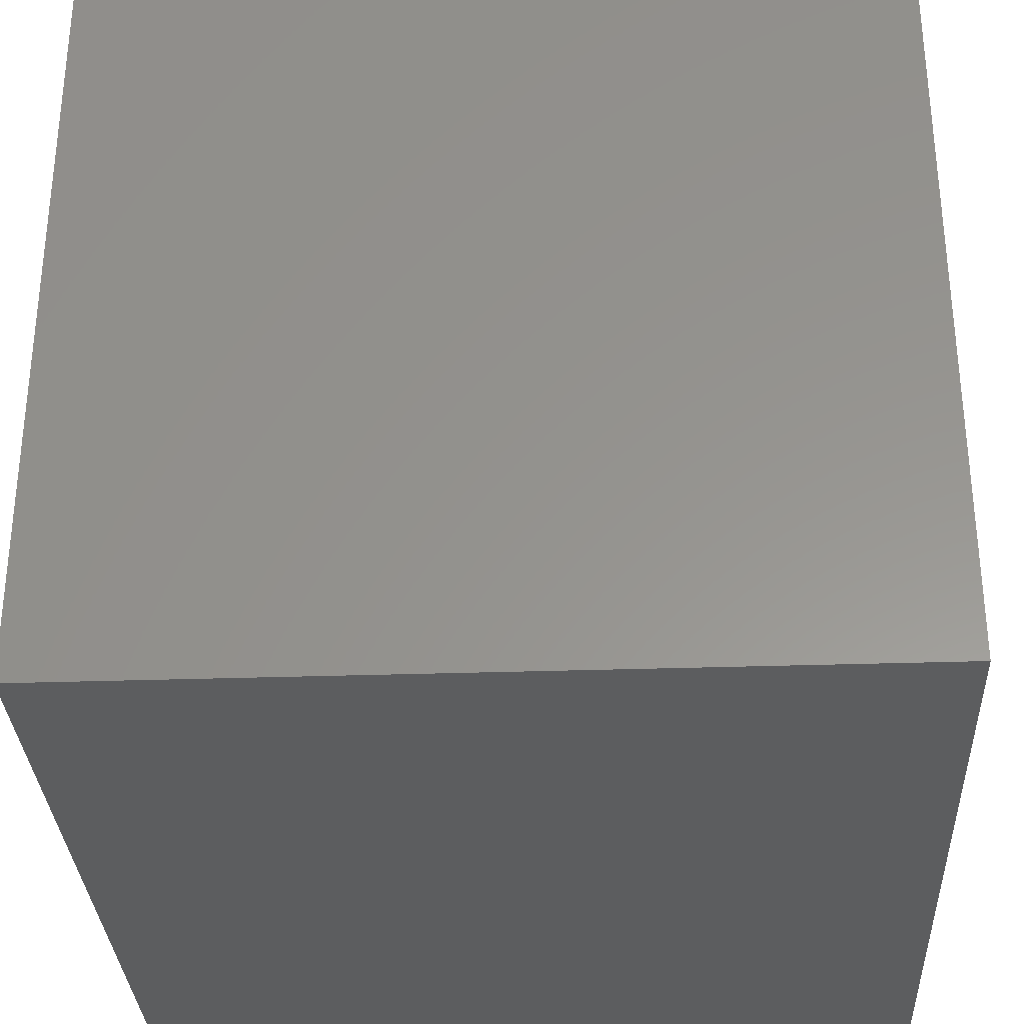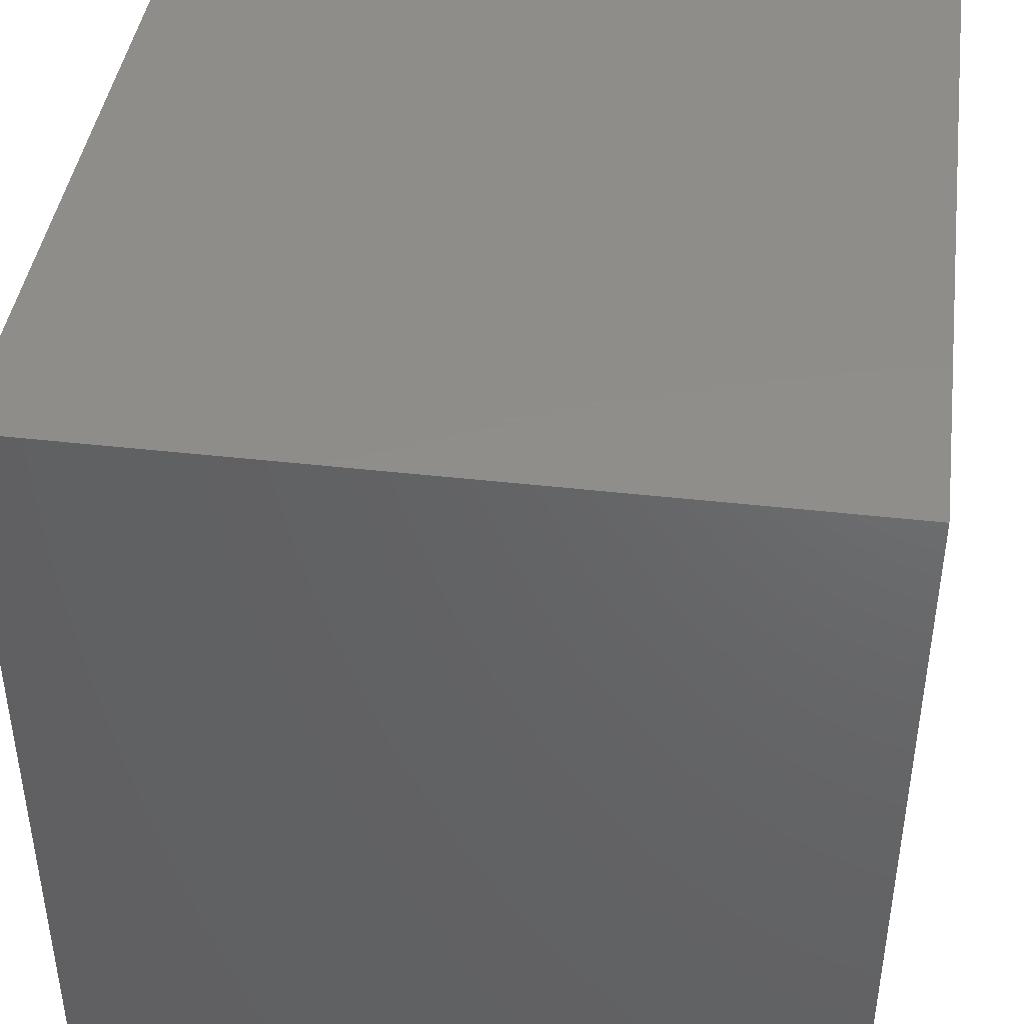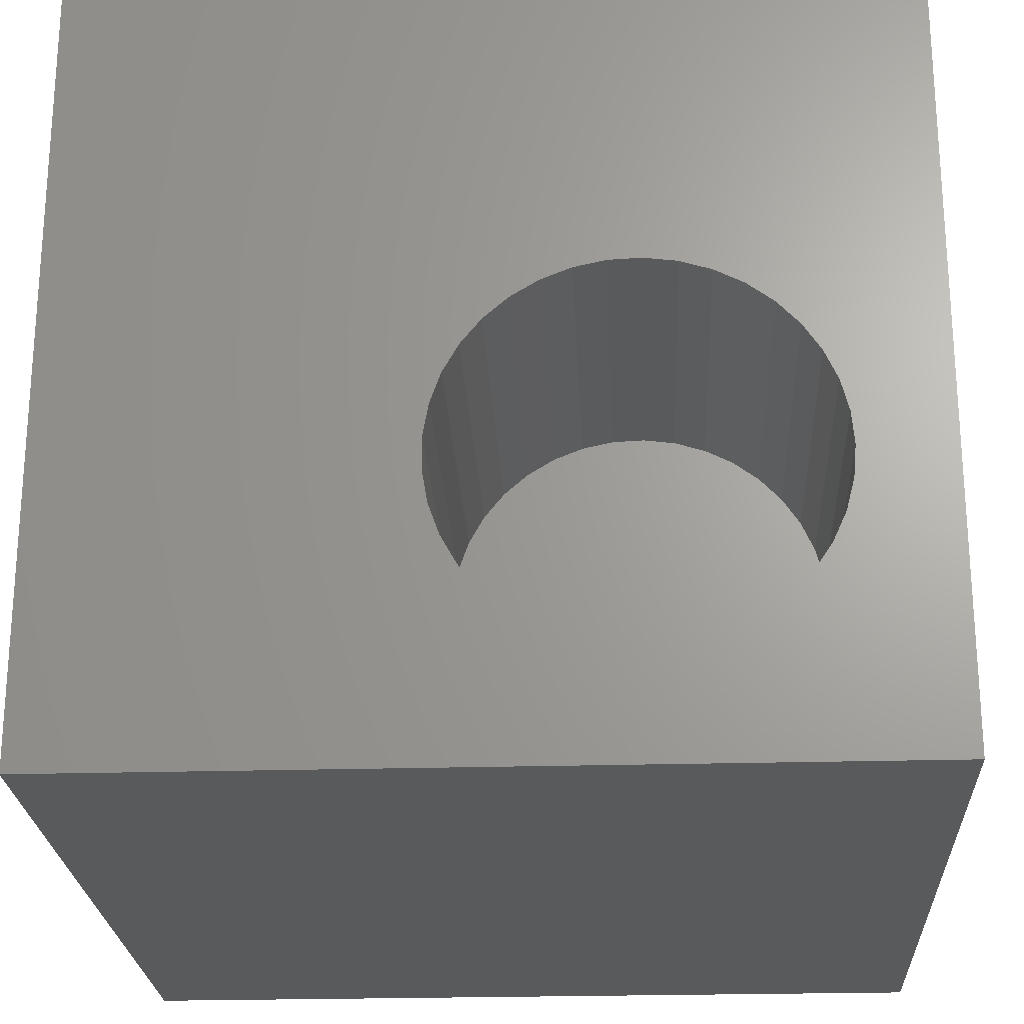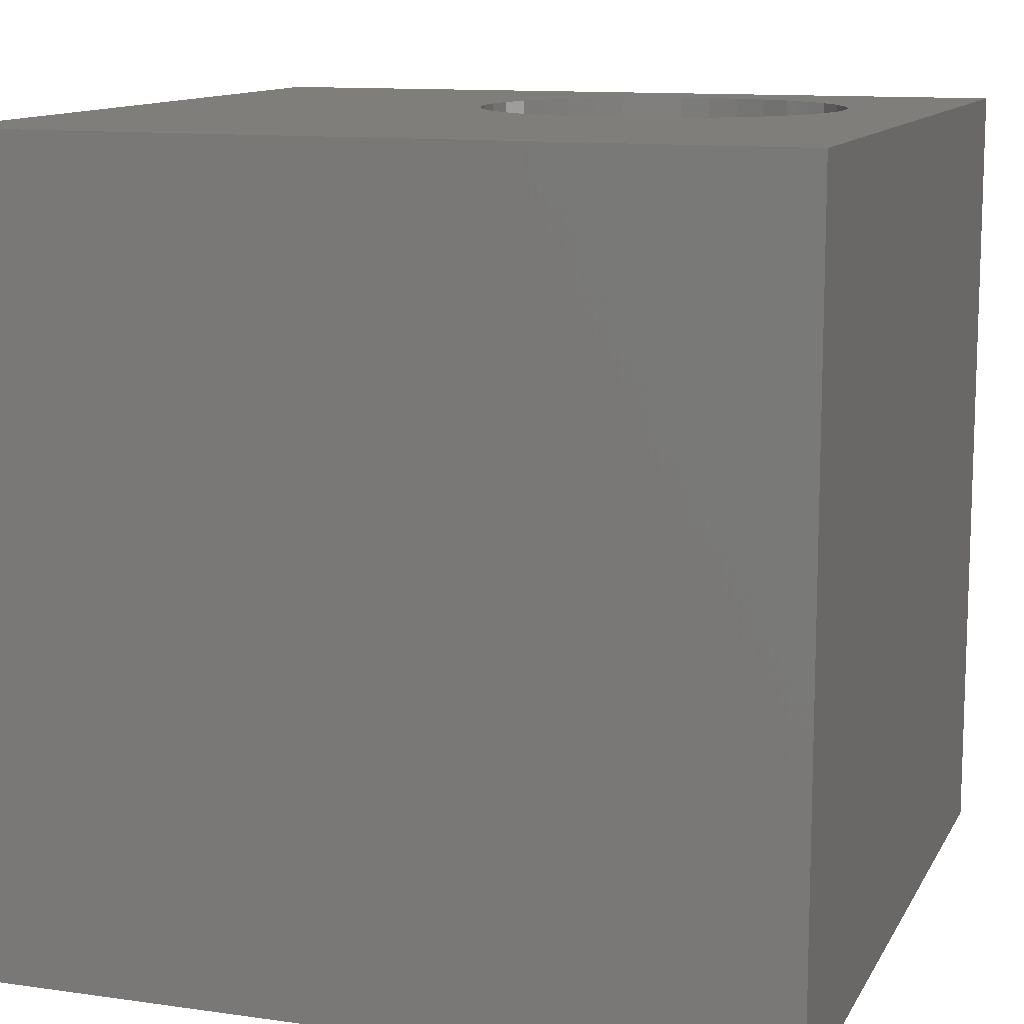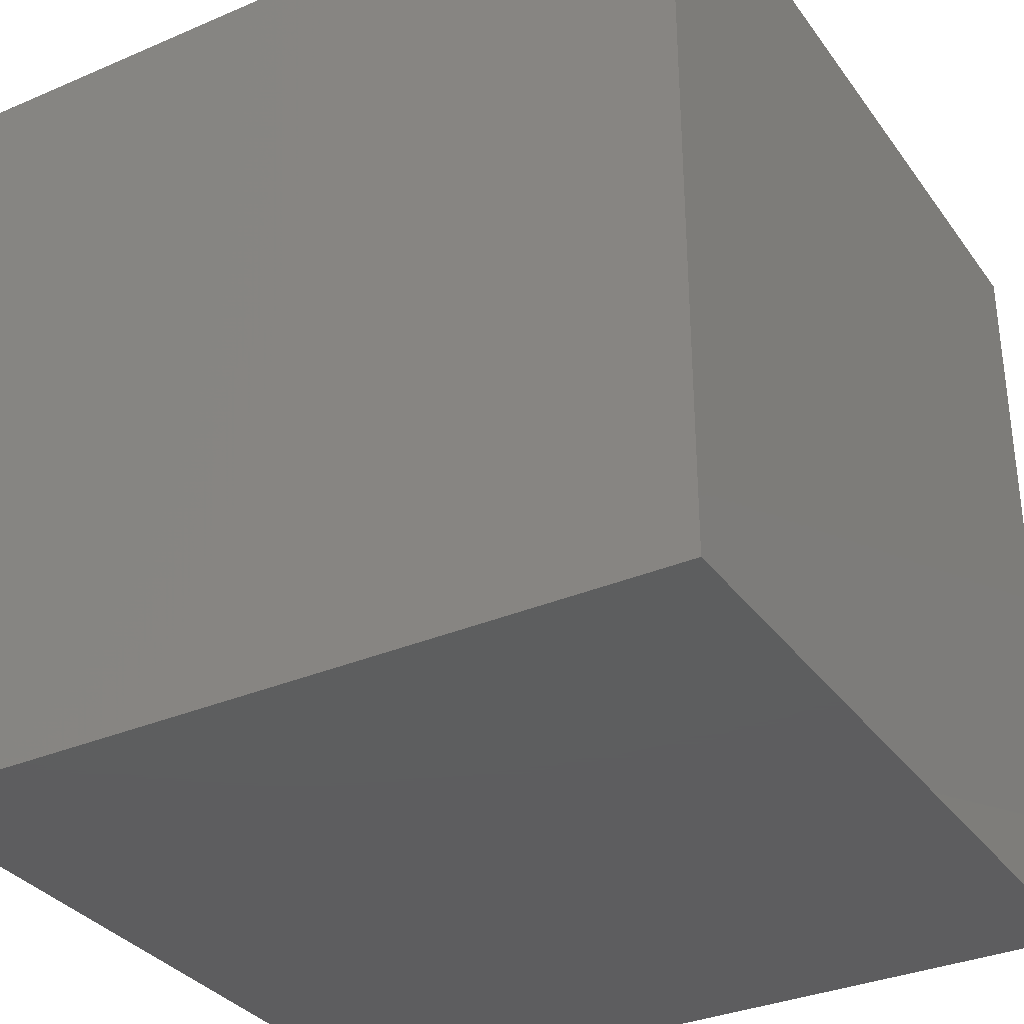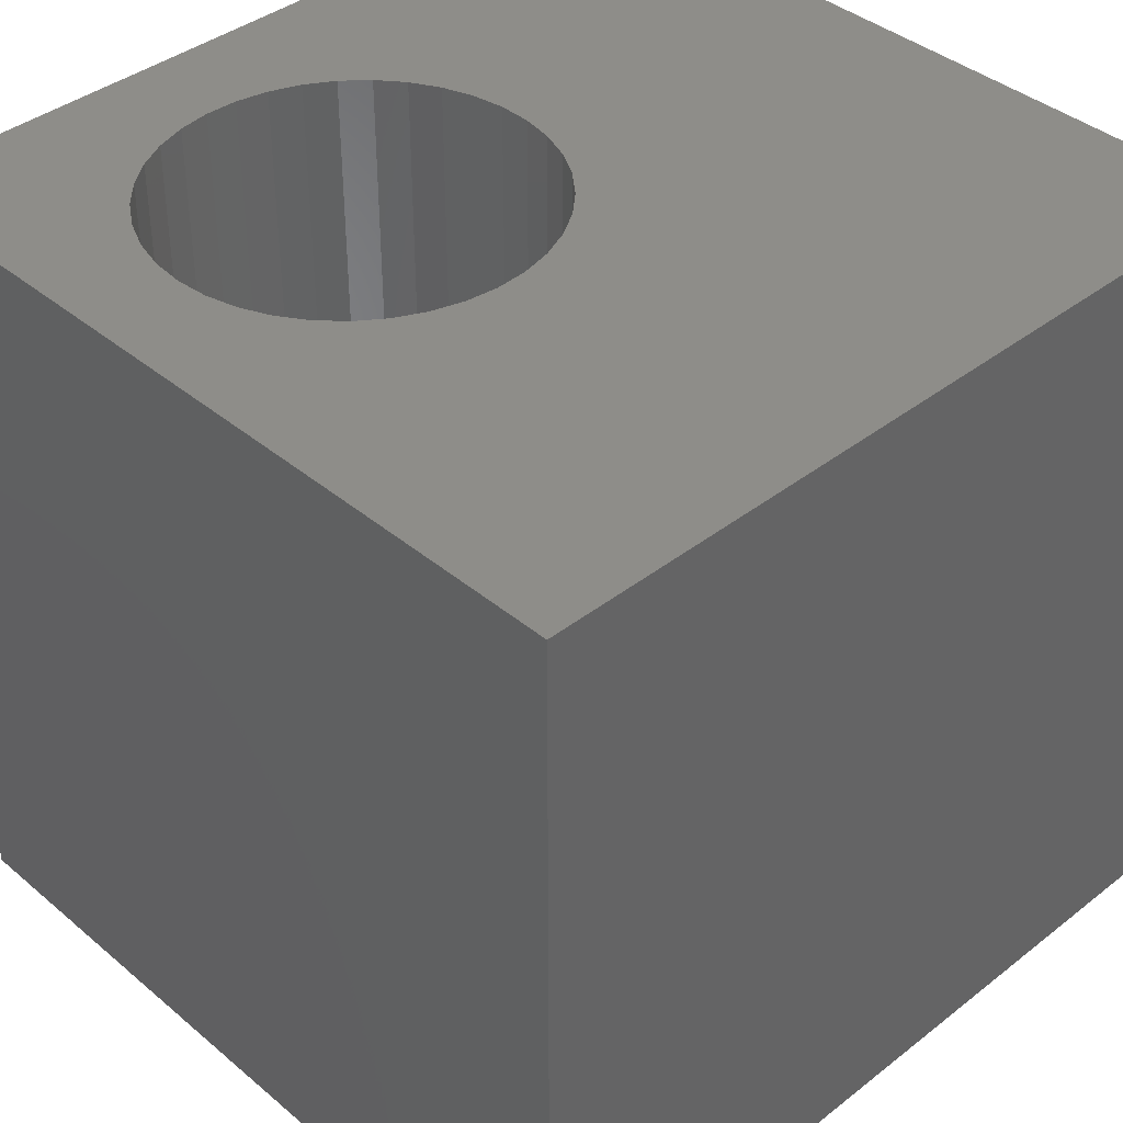
<metadata>
{"format":"stl","ext":"stl","renderer":"f3d","projection":"perspective","resolution":1024,"background":"white","views":[{"elev":-31.9,"azim":-87.3,"up":"+Z"},{"elev":42.4,"azim":97.8,"up":"+Y"},{"elev":-23.6,"azim":2.8,"up":"+Y"},{"elev":11.8,"azim":-71.2,"up":"+Z"},{"elev":-33.3,"azim":120.4,"up":"+Z"},{"elev":39.7,"azim":136.0,"up":"+Z"}]}
</metadata>
<code>
# stl→obj: 82 verts, 160 faces
v 0 10 10
v 0 10 0
v 0 0 10
v 0 0 0
v 8.759 2.754 10
v 8.597 2.398 10
v 10 0 10
v 8.378 2.073 10
v 8.107 1.79 10
v 7.792 1.558 10
v 7.442 1.381 10
v 7.068 1.267 10
v 6.68 1.217 10
v 6.288 1.233 10
v 5.906 1.316 10
v 5.542 1.462 10
v 5.209 1.667 10
v 4.915 1.926 10
v 4.669 2.231 10
v 4.478 2.573 10
v 4.347 2.942 10
v 6.68 5.83 10
v 7.068 5.781 10
v 10 10 10
v 4.281 3.328 10
v 4.281 3.719 10
v 4.347 4.105 10
v 4.478 4.475 10
v 4.669 4.816 10
v 4.915 5.121 10
v 5.209 5.38 10
v 5.542 5.585 10
v 5.906 5.731 10
v 6.288 5.814 10
v 7.442 5.666 10
v 7.792 5.49 10
v 8.107 5.257 10
v 8.378 4.974 10
v 8.597 4.65 10
v 8.759 4.293 10
v 8.857 3.914 10
v 8.89 3.524 10
v 8.857 3.133 10
v 10 10 0
v 10 0 0
v 8.857 3.133 5.274
v 8.89 3.524 5.274
v 8.857 3.914 5.274
v 8.759 4.293 5.274
v 8.597 4.65 5.274
v 8.378 4.974 5.274
v 8.107 5.257 5.274
v 7.792 5.49 5.274
v 7.442 5.666 5.274
v 7.068 5.781 5.274
v 6.68 5.83 5.274
v 6.288 5.814 5.274
v 5.906 5.731 5.274
v 5.542 5.585 5.274
v 5.209 5.38 5.274
v 4.915 5.121 5.274
v 4.669 4.816 5.274
v 4.478 4.475 5.274
v 4.347 4.105 5.274
v 4.281 3.719 5.274
v 4.281 3.328 5.274
v 4.347 2.942 5.274
v 4.478 2.573 5.274
v 4.669 2.231 5.274
v 4.915 1.926 5.274
v 5.209 1.667 5.274
v 5.542 1.462 5.274
v 5.906 1.316 5.274
v 6.288 1.233 5.274
v 6.68 1.217 5.274
v 7.068 1.267 5.274
v 7.442 1.381 5.274
v 7.792 1.558 5.274
v 8.107 1.79 5.274
v 8.378 2.073 5.274
v 8.597 2.398 5.274
v 8.759 2.754 5.274
f 1 2 3
f 3 2 4
f 5 6 7
f 7 6 8
f 7 8 9
f 9 10 7
f 7 10 11
f 7 11 12
f 12 13 7
f 7 13 14
f 7 14 3
f 3 14 15
f 15 16 3
f 3 16 17
f 3 17 18
f 18 19 3
f 3 19 20
f 3 20 21
f 22 23 24
f 21 25 3
f 3 25 26
f 3 26 1
f 1 26 27
f 1 27 28
f 28 29 1
f 1 29 30
f 1 30 31
f 31 32 1
f 1 32 33
f 1 33 24
f 24 33 34
f 24 34 22
f 23 35 24
f 24 35 36
f 24 36 37
f 37 38 24
f 24 38 39
f 24 39 40
f 40 41 24
f 24 41 42
f 24 42 7
f 7 42 43
f 7 43 5
f 44 24 45
f 45 24 7
f 2 44 4
f 4 44 45
f 24 44 1
f 1 44 2
f 45 7 4
f 4 7 3
f 46 42 47
f 47 42 41
f 47 41 48
f 48 41 40
f 48 40 49
f 49 40 39
f 49 39 50
f 50 39 38
f 50 38 51
f 51 38 37
f 51 37 52
f 52 37 36
f 52 36 53
f 53 36 35
f 53 35 54
f 54 35 23
f 54 23 55
f 55 23 22
f 55 22 56
f 56 22 34
f 56 34 57
f 57 34 33
f 57 33 58
f 58 33 32
f 58 32 59
f 59 32 31
f 59 31 60
f 60 31 30
f 60 30 61
f 61 30 29
f 61 29 62
f 62 29 28
f 62 28 63
f 63 28 27
f 63 27 64
f 64 27 26
f 64 26 65
f 65 26 25
f 65 25 66
f 66 25 21
f 66 21 67
f 67 21 20
f 67 20 68
f 68 20 19
f 68 19 69
f 69 19 18
f 69 18 70
f 70 18 17
f 70 17 71
f 71 17 16
f 71 16 72
f 72 16 15
f 72 15 73
f 73 15 14
f 73 14 74
f 74 14 13
f 74 13 75
f 75 13 12
f 75 12 76
f 76 12 11
f 76 11 77
f 77 11 10
f 77 10 78
f 78 10 9
f 78 9 79
f 79 9 8
f 79 8 80
f 80 8 6
f 80 6 81
f 81 6 5
f 81 5 82
f 82 5 43
f 82 43 46
f 46 43 42
f 81 82 64
f 82 46 64
f 64 46 47
f 64 47 48
f 57 58 48
f 65 79 64
f 64 79 80
f 64 80 81
f 58 59 48
f 48 59 60
f 48 60 61
f 65 66 79
f 79 66 67
f 79 67 68
f 68 69 79
f 79 69 70
f 79 70 71
f 71 72 79
f 79 72 73
f 79 73 74
f 61 62 48
f 48 62 63
f 48 63 64
f 77 78 76
f 76 78 79
f 76 79 75
f 75 79 74
f 51 48 50
f 50 48 49
f 51 52 48
f 48 52 53
f 48 53 54
f 54 55 48
f 48 55 56
f 48 56 57

</code>
